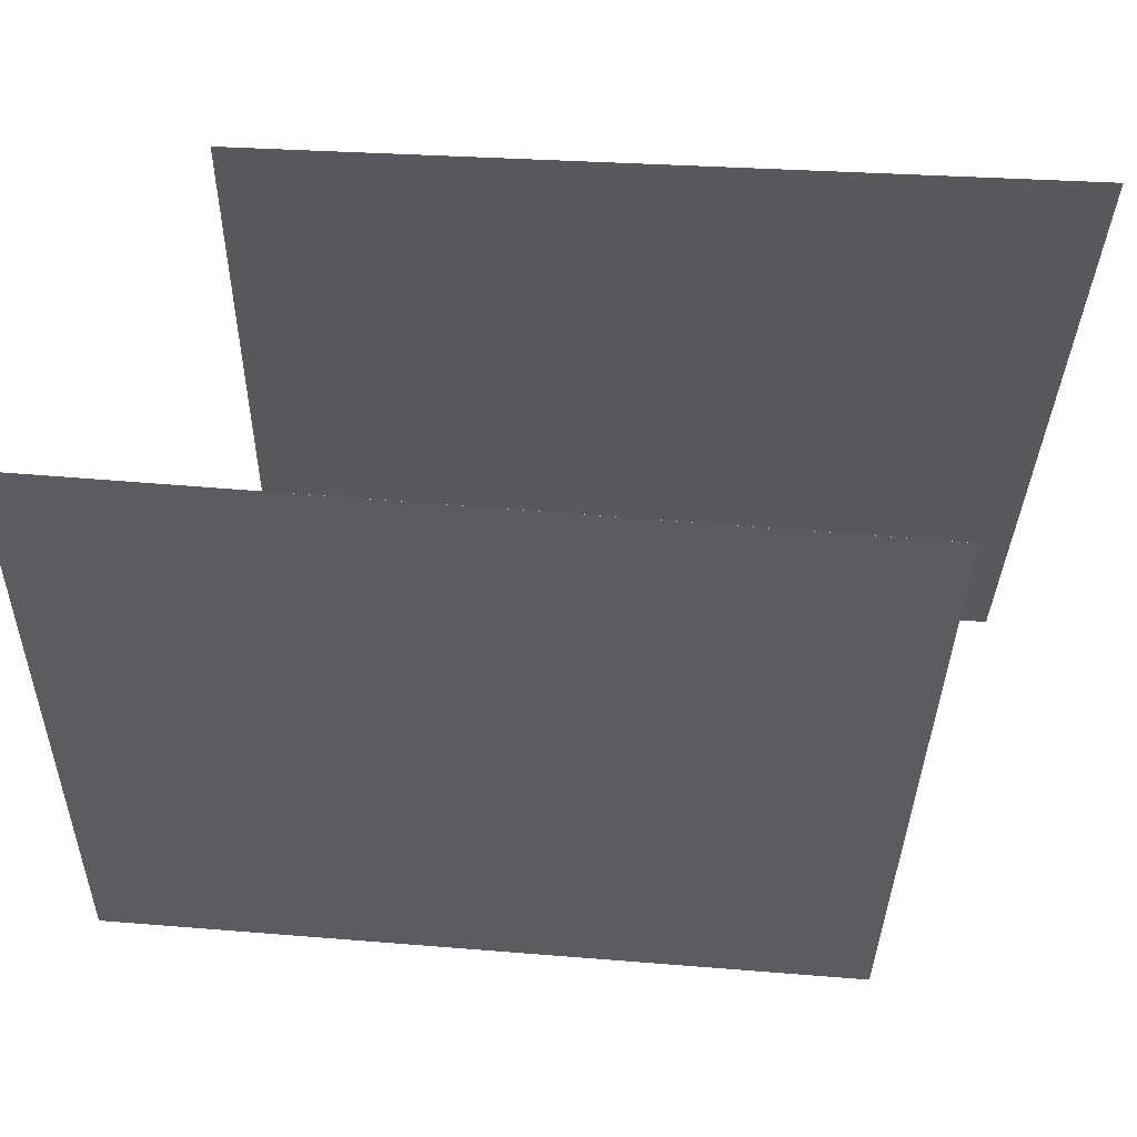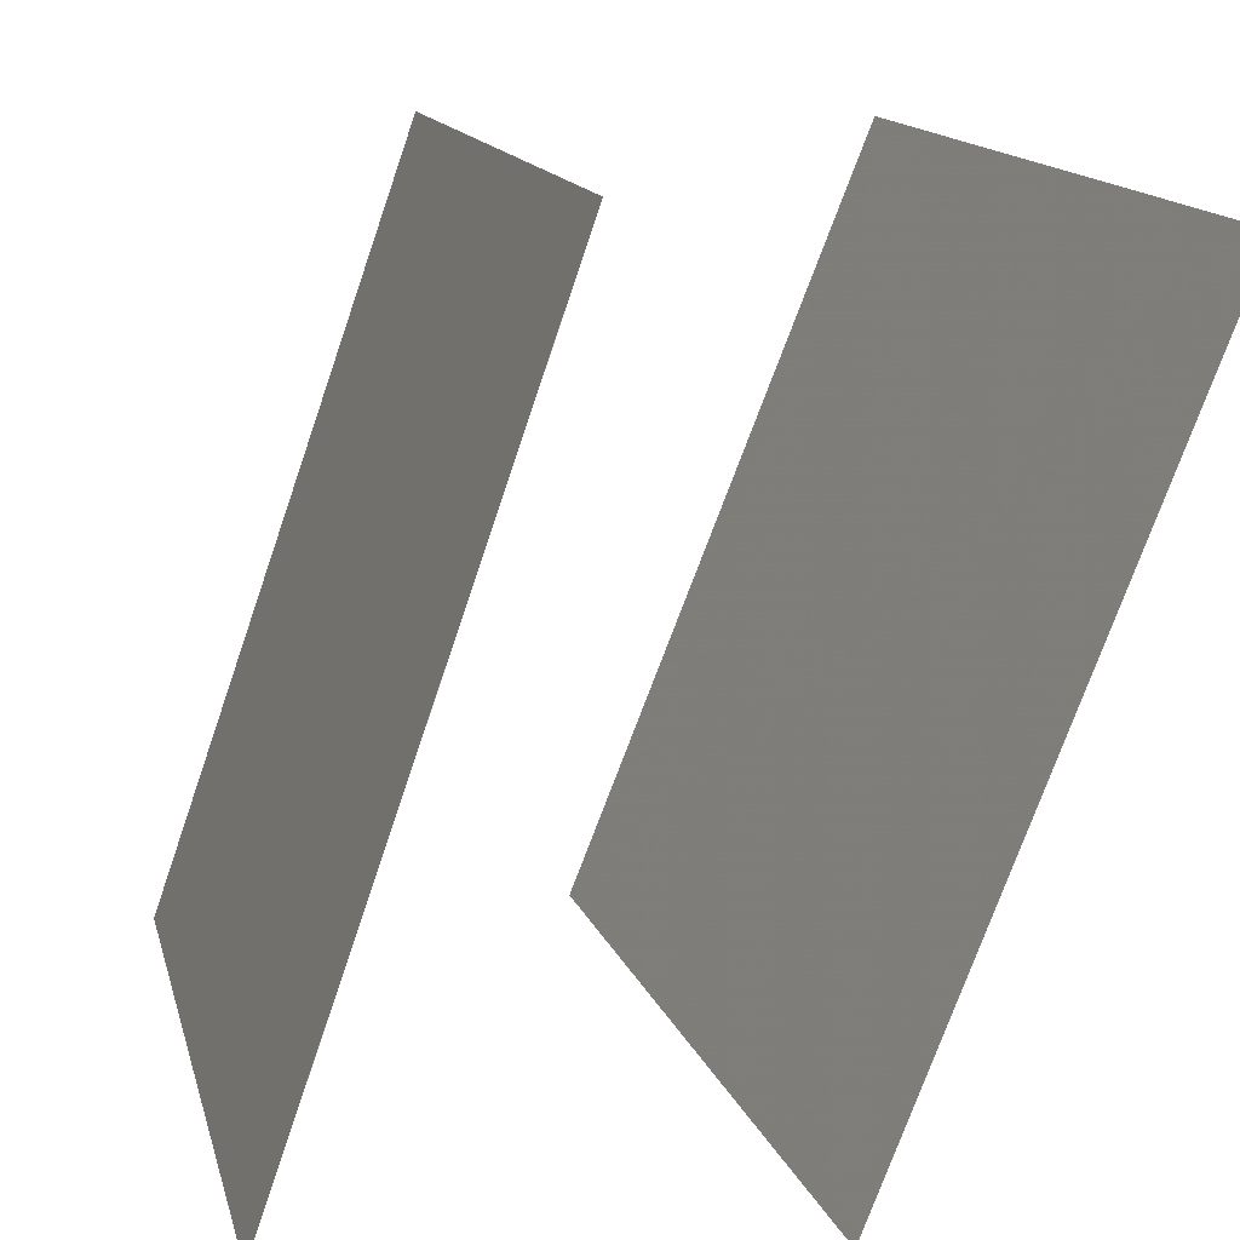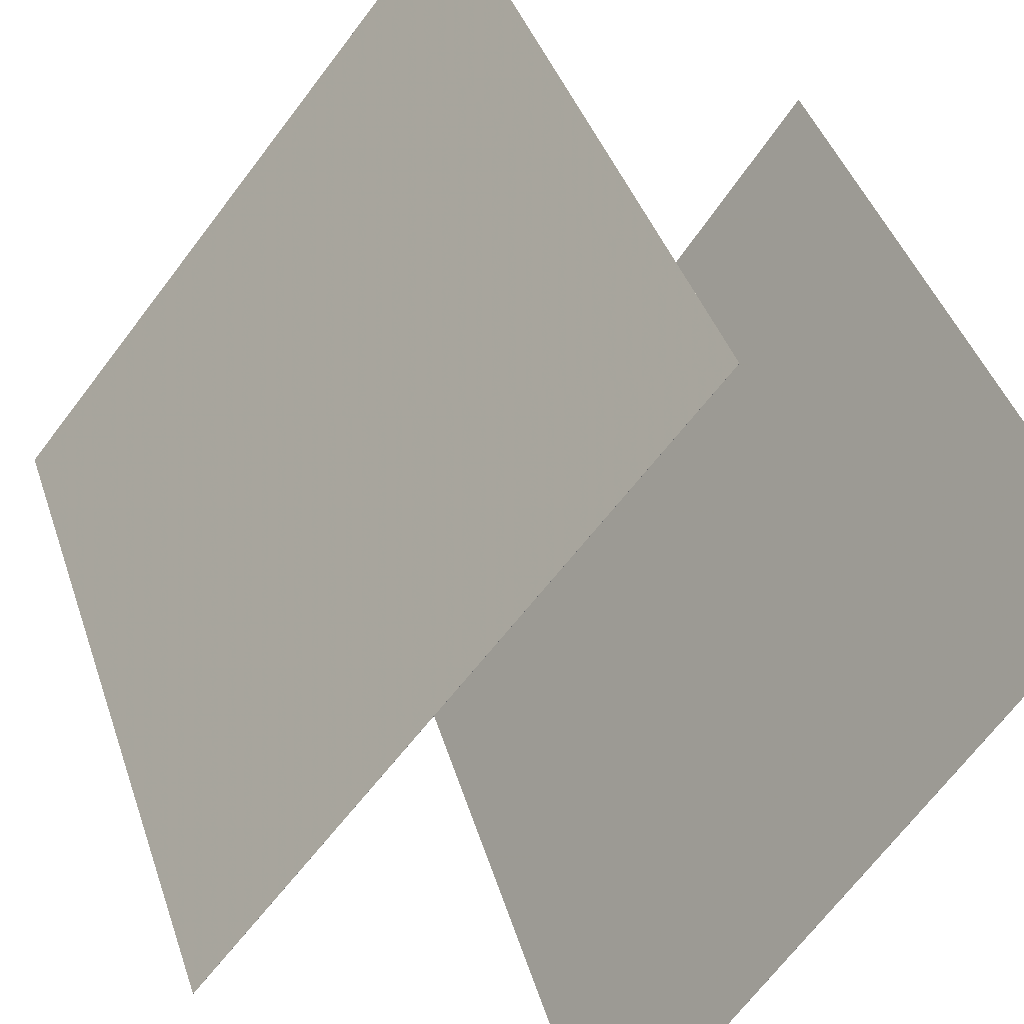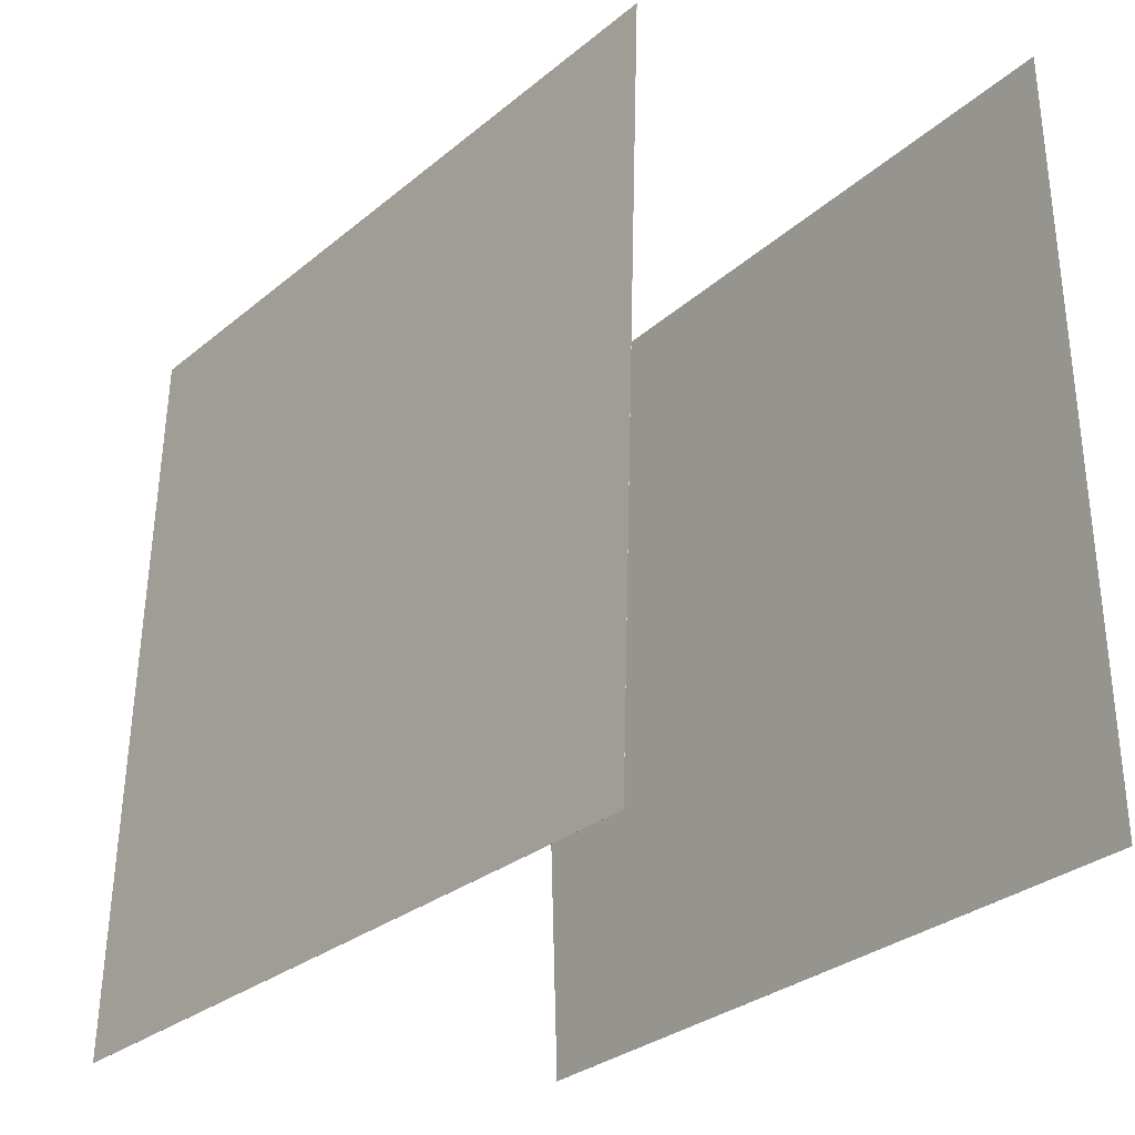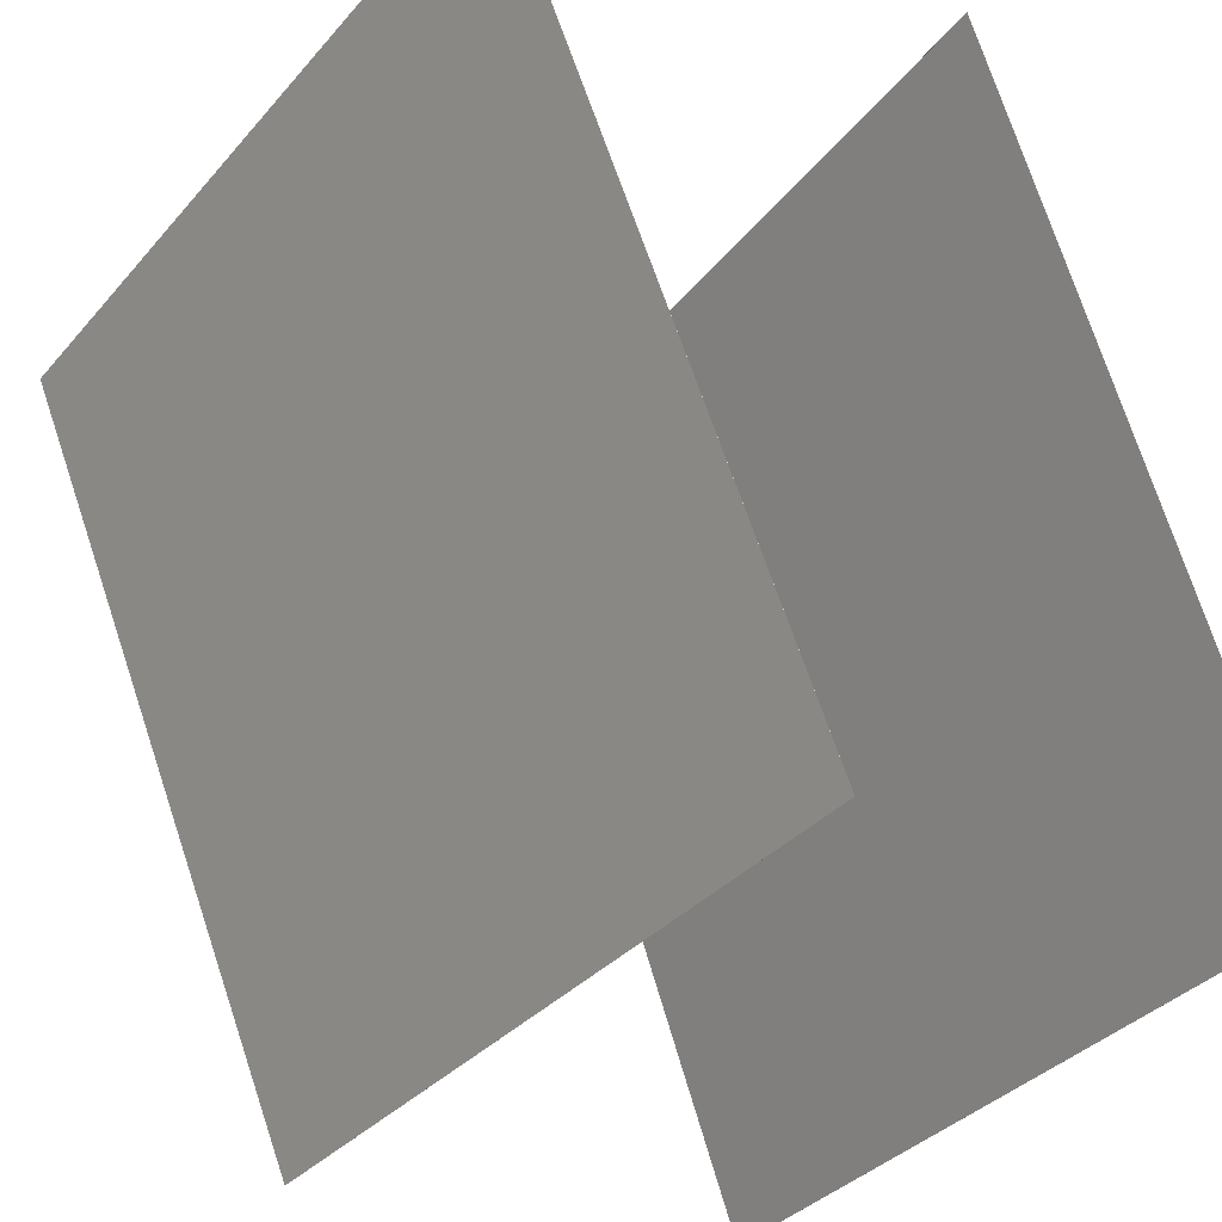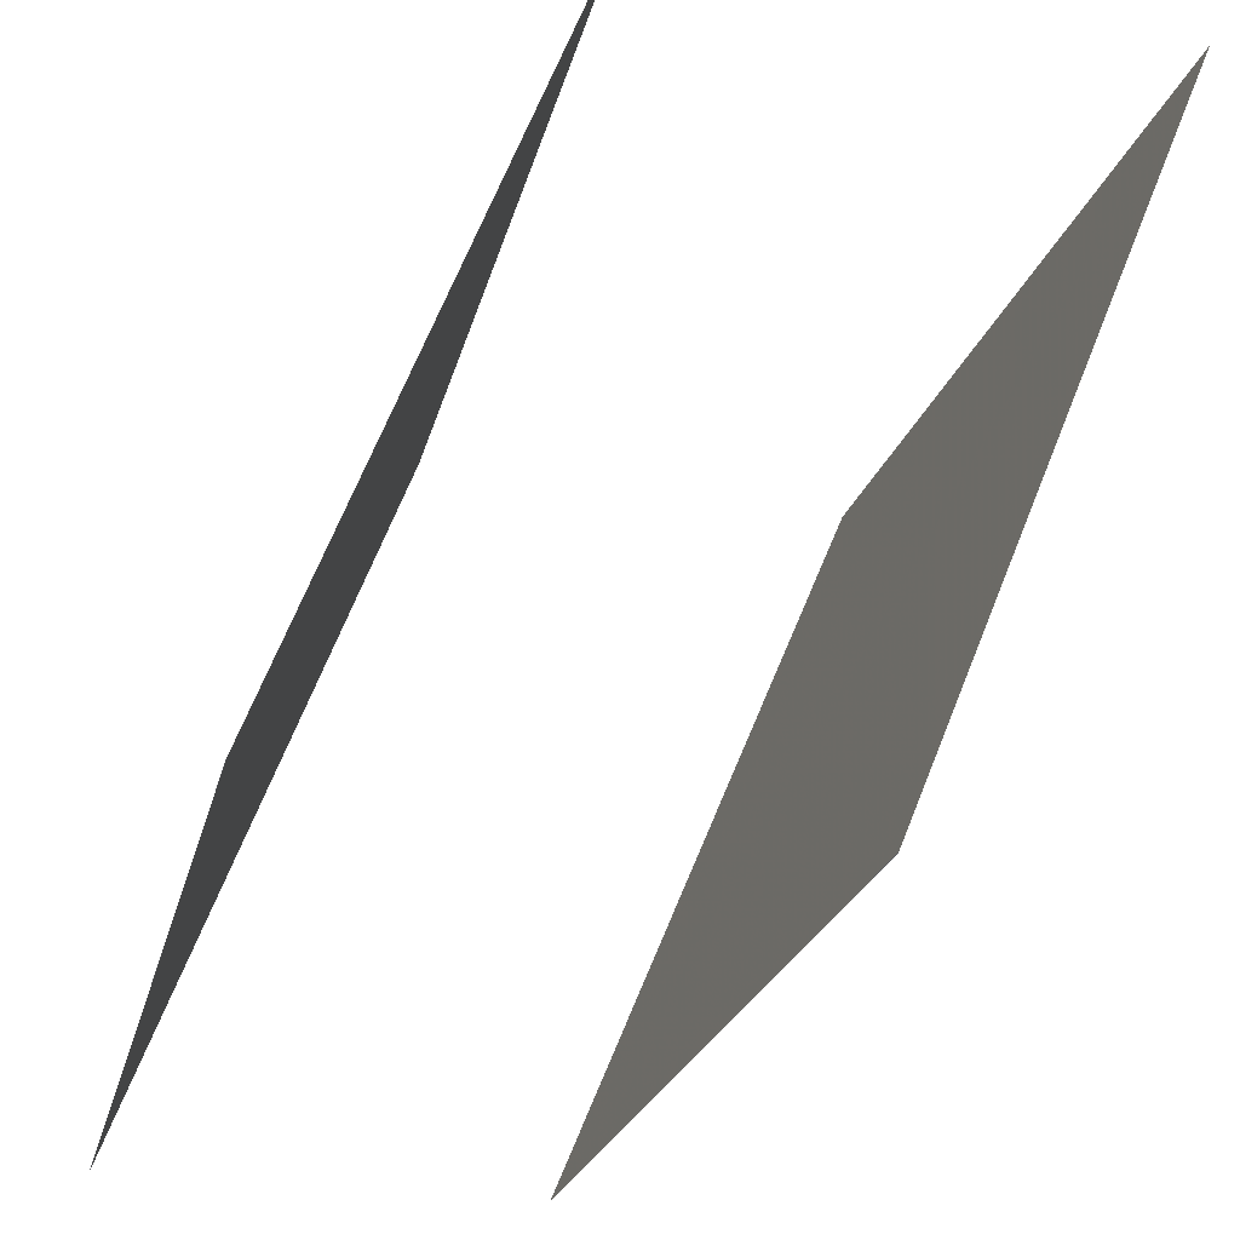
<metadata>
{"format":"obj","ext":"obj","renderer":"f3d","projection":"perspective","resolution":1024,"background":"white","views":[{"elev":57.4,"azim":-66.6,"up":"+Y"},{"elev":12.7,"azim":-14.0,"up":"+Z"},{"elev":-59.9,"azim":145.2,"up":"+Z"},{"elev":-26.6,"azim":162.6,"up":"+Y"},{"elev":-30.9,"azim":148.3,"up":"+Z"},{"elev":-30.0,"azim":-15.8,"up":"+Z"}]}
</metadata>
<code>
v 0.09339 0.4821 -0.4332
v 0.09332 0.4821 -0.4331
v 0.4563 0.4618 0.492
v 0.4562 0.4618 0.492
v 0.1308 -0.5108 -0.4697
v 0.1307 -0.5108 -0.4697
v 0.4937 -0.5312 0.4555
v 0.4936 -0.5312 0.4555
f 1.0 7.0 5.0
f 1.0 3.0 7.0
f 1.0 4.0 3.0
f 1.0 2.0 4.0
f 3.0 8.0 7.0
f 3.0 4.0 8.0
f 5.0 7.0 8.0
f 5.0 8.0 6.0
f 1.0 5.0 6.0
f 1.0 6.0 2.0
f 2.0 6.0 8.0
f 2.0 8.0 4.0
v -0.425 -0.4753 -0.4438
v -0.1013 -0.4913 0.4945
v -0.4015 0.5186 -0.4349
v -0.07776 0.5025 0.5034
v -0.425 -0.4753 -0.4438
v -0.1013 -0.4913 0.4945
v -0.4014 0.5186 -0.435
v -0.0777 0.5025 0.5034
f 9.0 15.0 13.0
f 9.0 11.0 15.0
f 9.0 12.0 11.0
f 9.0 10.0 12.0
f 11.0 16.0 15.0
f 11.0 12.0 16.0
f 13.0 15.0 16.0
f 13.0 16.0 14.0
f 9.0 13.0 14.0
f 9.0 14.0 10.0
f 10.0 14.0 16.0
f 10.0 16.0 12.0

</code>
